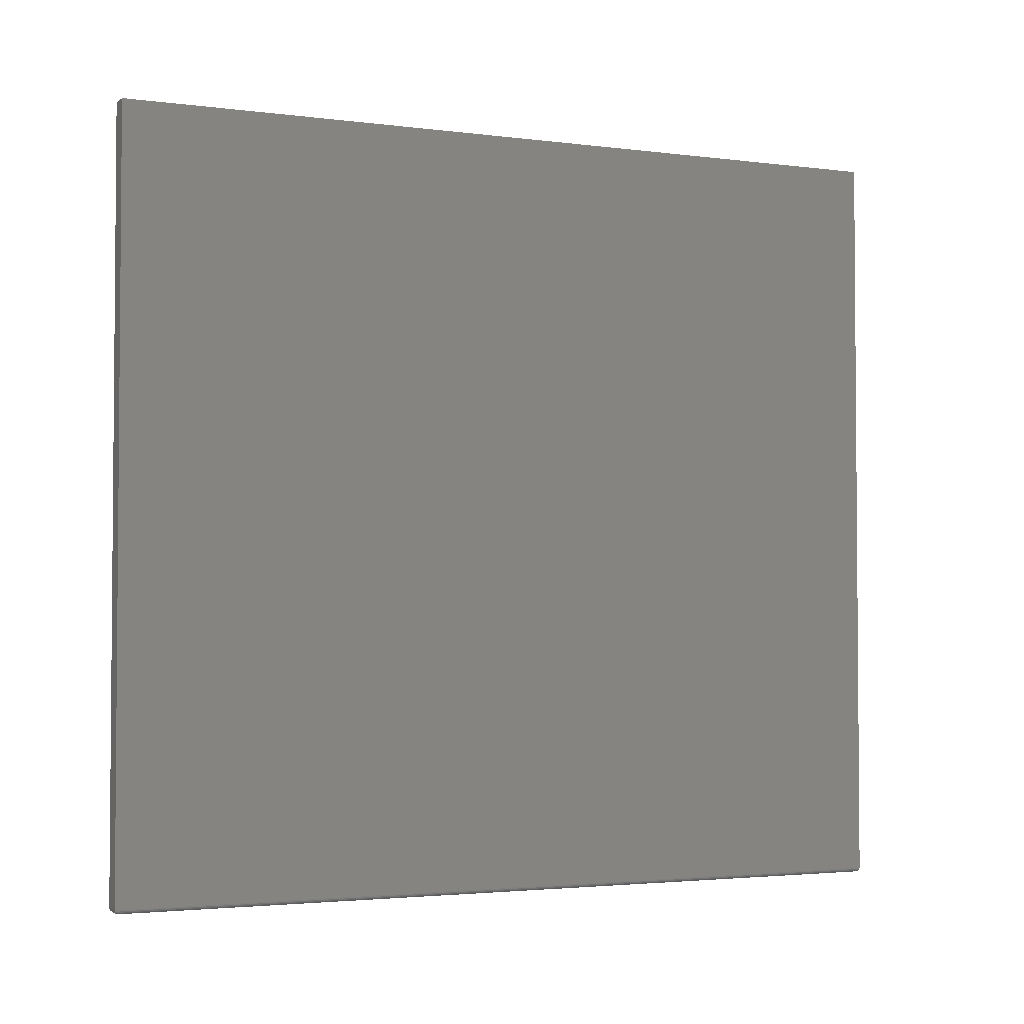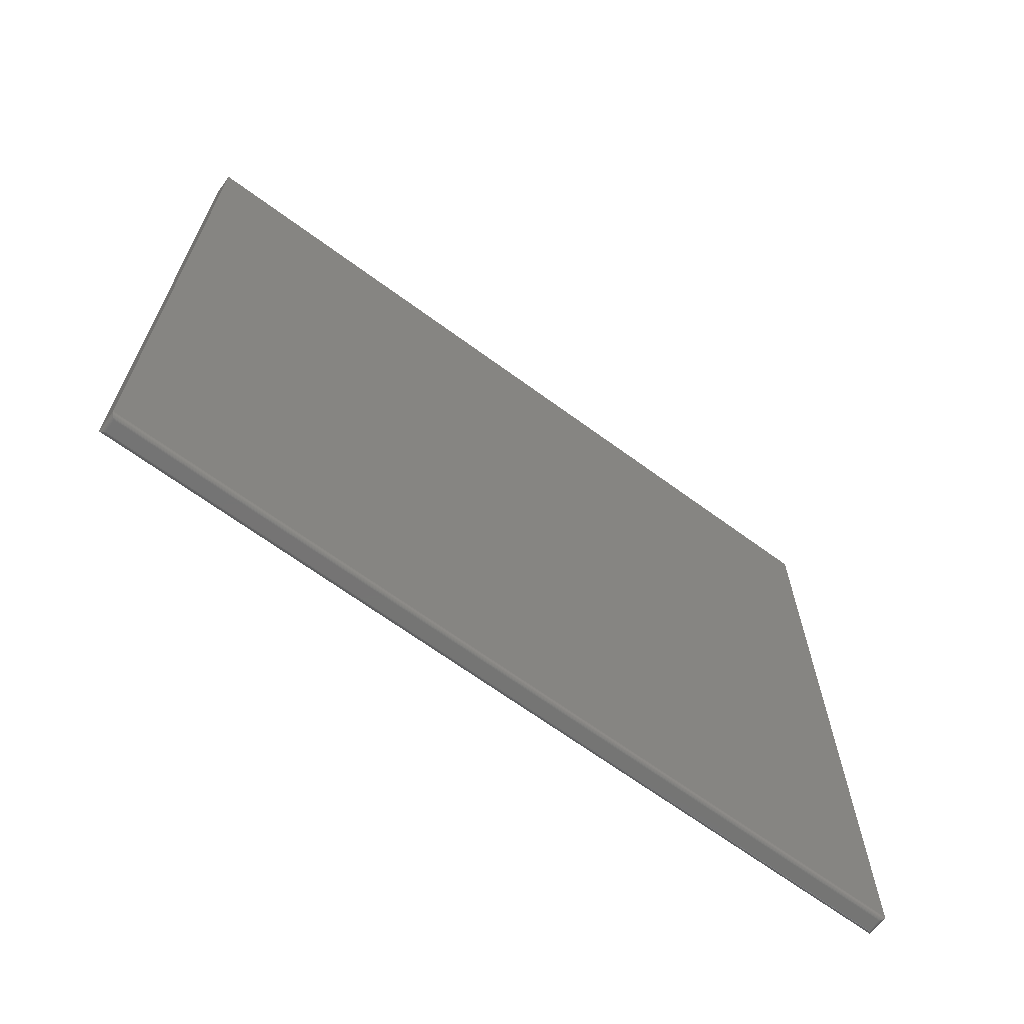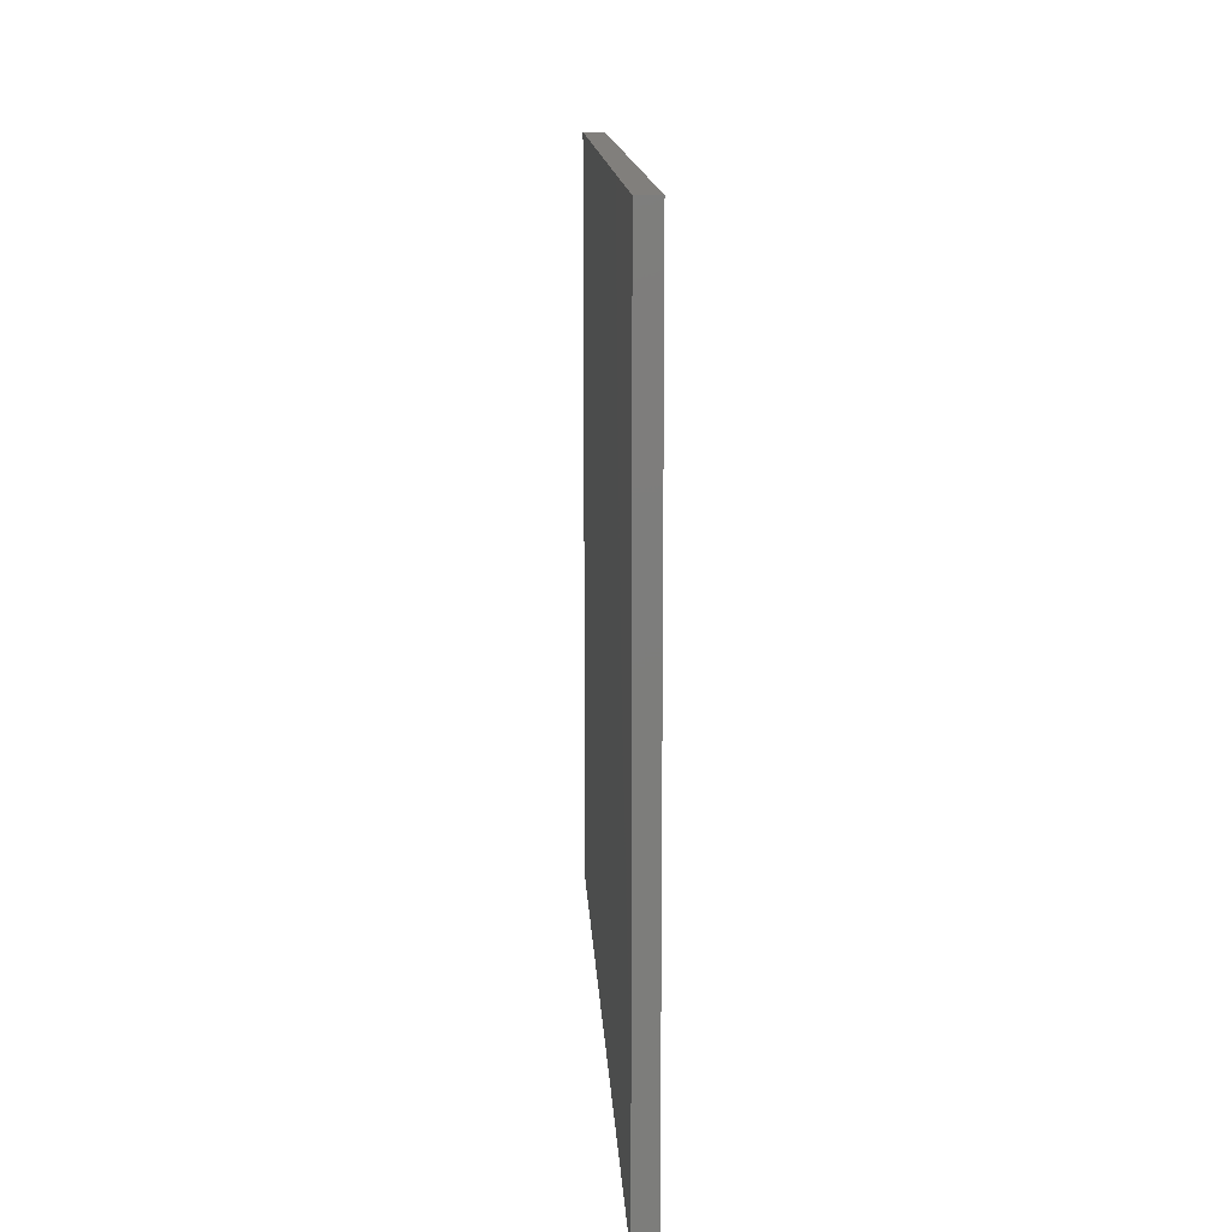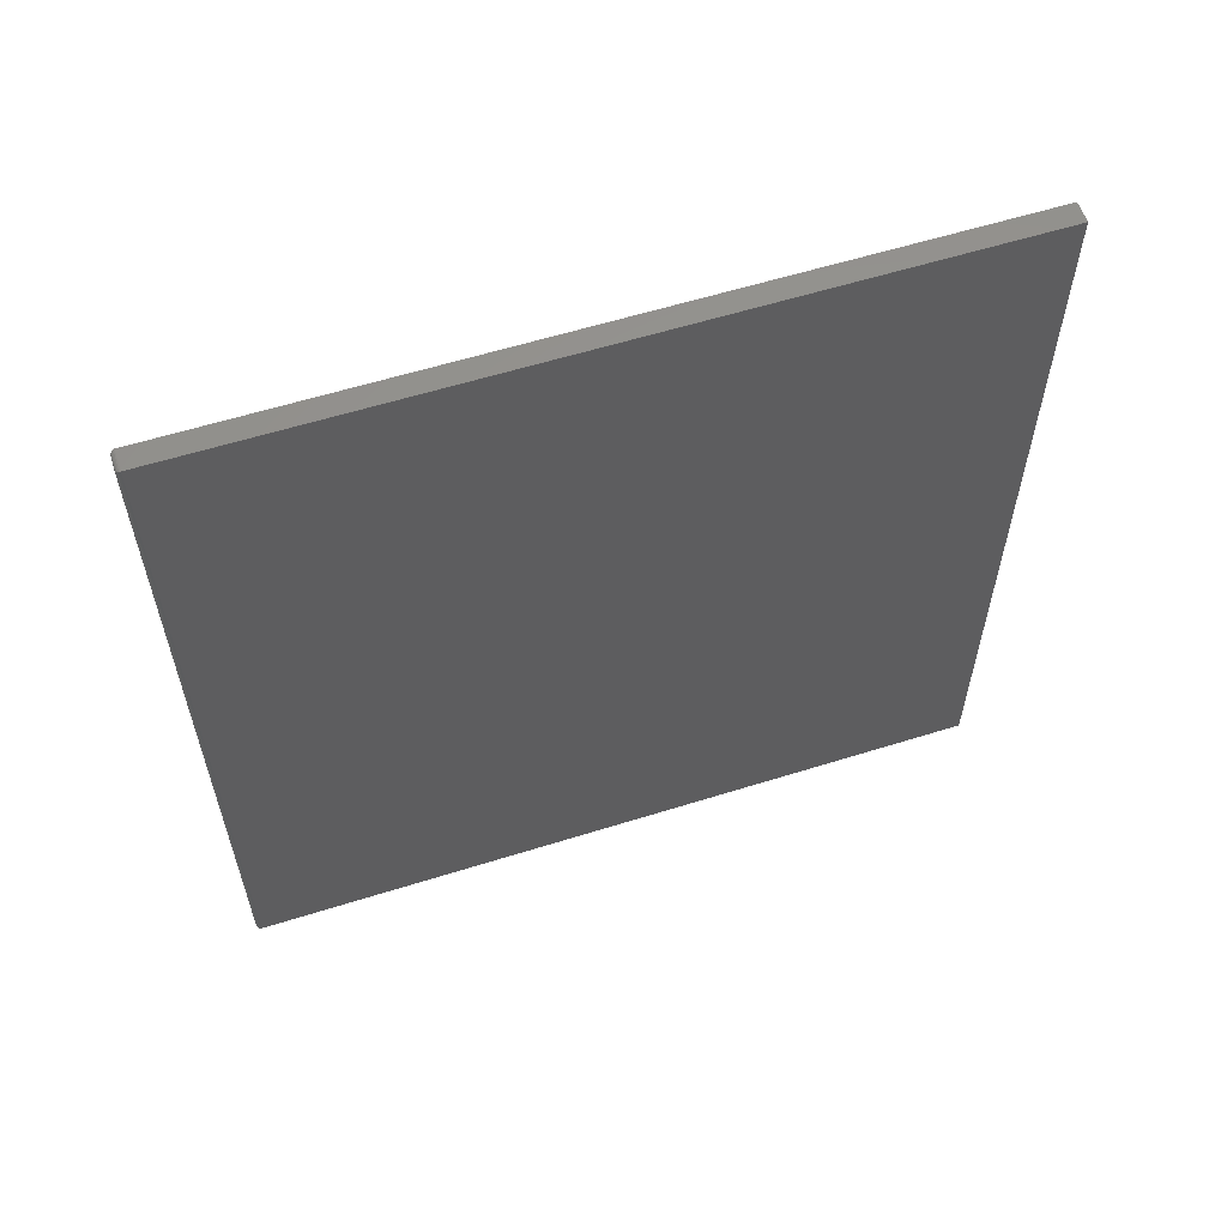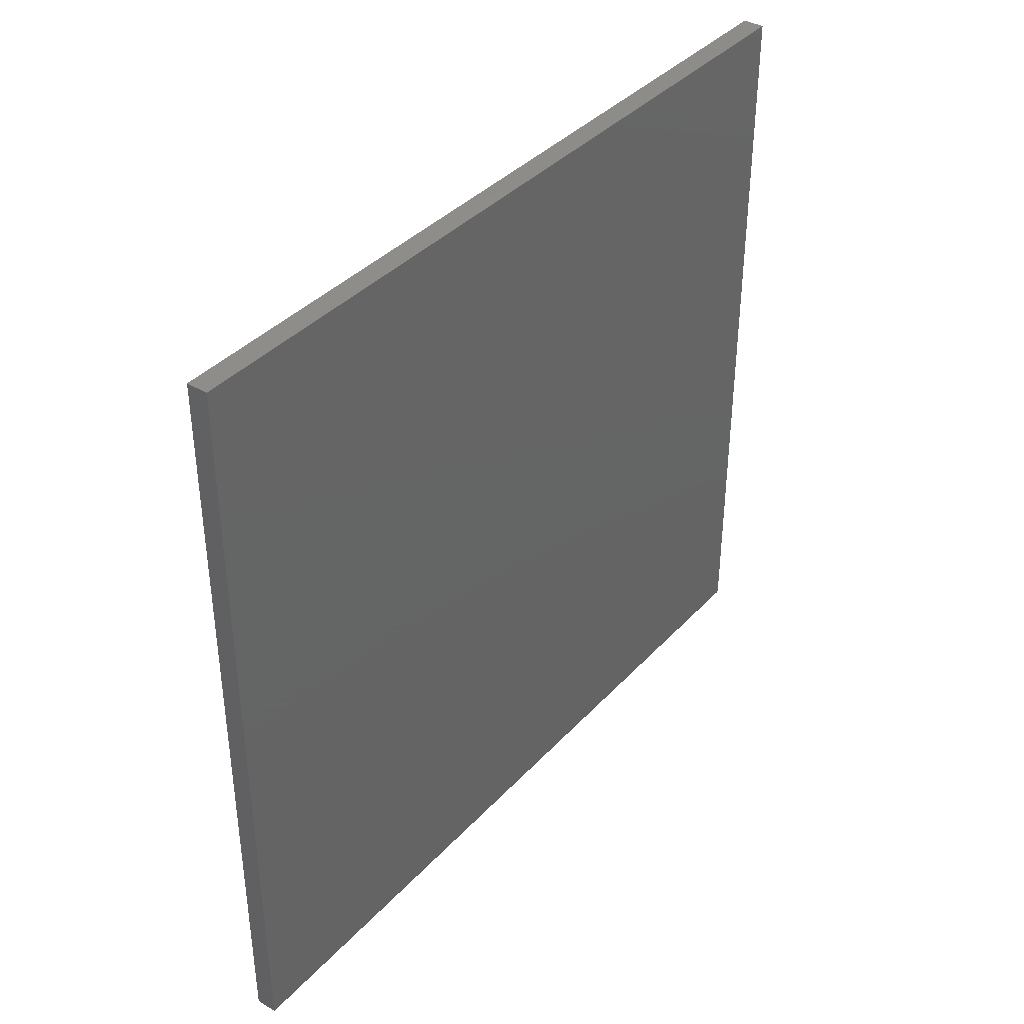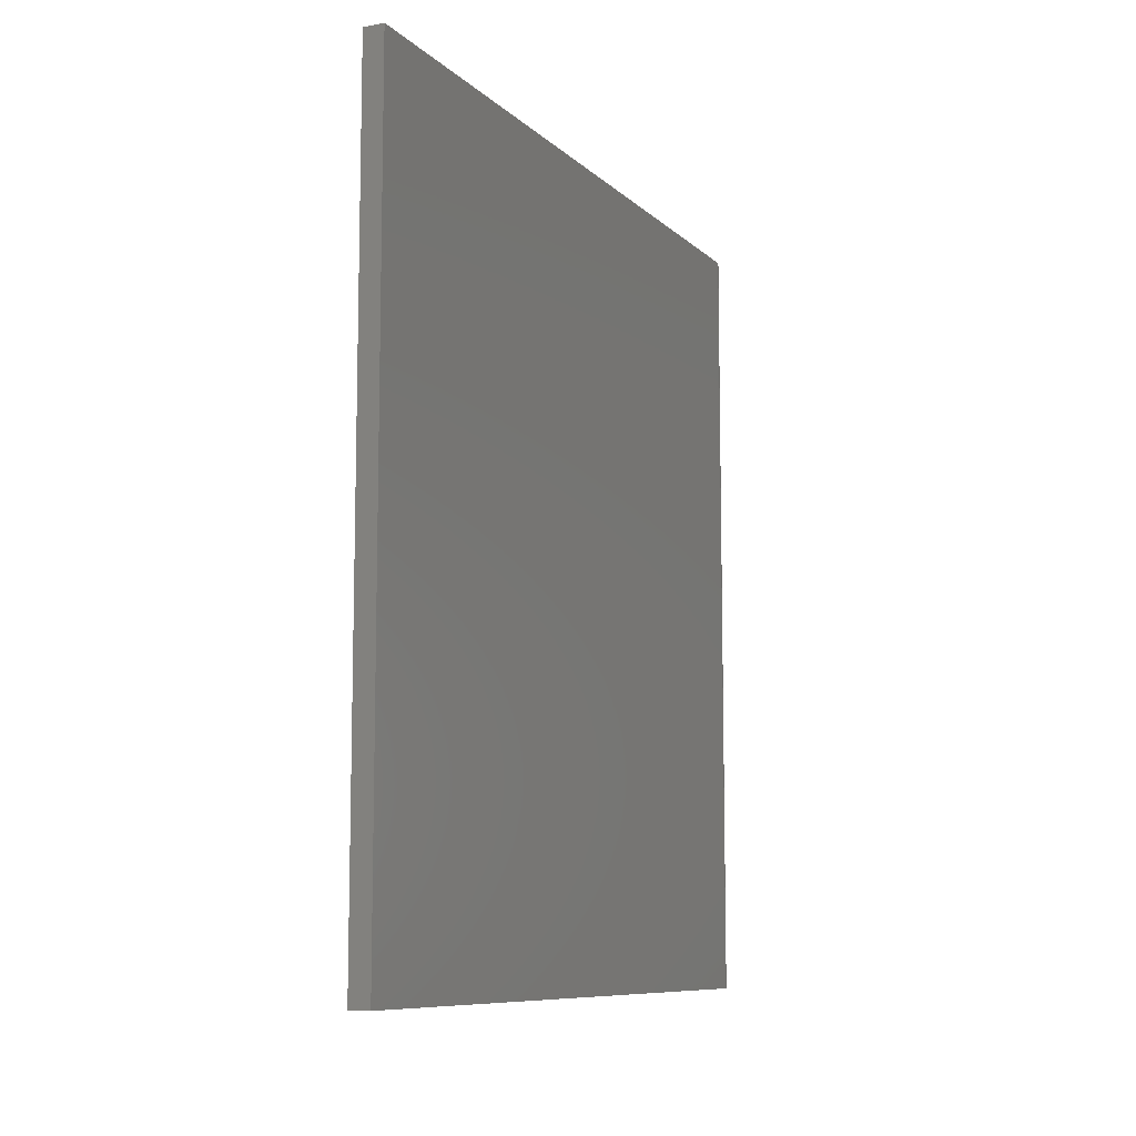
<metadata>
{"format":"stl","ext":"stl","renderer":"f3d","projection":"perspective","resolution":1024,"background":"white","views":[{"elev":-2.8,"azim":65.8,"up":"+Z"},{"elev":-66.8,"azim":-126.4,"up":"+Z"},{"elev":13.6,"azim":177.0,"up":"+Z"},{"elev":58.9,"azim":-107.9,"up":"+Y"},{"elev":38.5,"azim":37.4,"up":"+Z"},{"elev":-9.2,"azim":25.4,"up":"+Y"}]}
</metadata>
<code>
# stl→obj: 40 verts, 76 faces
v 0.03906 -0.75 -0.6953
v 0.03906 0.75 -0.6953
v 0.03906 -0.75 0.7021
v 0.03906 0.75 0.7021
v -1.735e-18 -0.75 -0.6953
v -1.56e-16 -0.75 0.7021
v -8.674e-19 0.75 -0.6953
v -1.56e-16 0.75 0.7021
v 0.03125 -0.7422 -0.7031
v 0.007812 -0.7422 -0.7031
v 0.03125 0.7422 -0.7031
v 0.007812 0.7422 -0.7031
v 0.006571 -0.7434 -0.703
v 0.006567 0.7434 -0.703
v 0.0003152 -0.7497 -0.6975
v 0.001405 0.7486 -0.6998
v 0.001405 -0.7486 -0.6998
v 0.00221 0.7478 -0.7008
v 0.00221 -0.7478 -0.7008
v 0.003156 0.7468 -0.7016
v 0.003156 -0.7468 -0.7016
v 0.004218 0.7458 -0.7022
v 0.004218 -0.7458 -0.7022
v 0.005364 0.7446 -0.7027
v 0.005364 -0.7446 -0.7027
v 0.0003152 0.7497 -0.6975
v 0.03249 0.7434 -0.703
v 0.03766 0.7486 -0.6998
v 0.03685 0.7478 -0.7008
v 0.03591 0.7468 -0.7016
v 0.03484 0.7458 -0.7022
v 0.0337 0.7446 -0.7027
v 0.03875 0.7497 -0.6975
v 0.0325 -0.7434 -0.703
v 0.0337 -0.7446 -0.7027
v 0.03484 -0.7458 -0.7022
v 0.03591 -0.7468 -0.7016
v 0.03685 -0.7478 -0.7008
v 0.03766 -0.7486 -0.6998
v 0.03875 -0.7497 -0.6975
f 1 2 3
f 3 2 4
f 5 6 7
f 7 6 8
f 3 6 1
f 1 6 5
f 2 7 4
f 4 7 8
f 9 10 11
f 11 10 12
f 12 13 14
f 12 10 13
f 15 16 17
f 16 18 17
f 17 18 19
f 18 20 19
f 19 20 21
f 20 22 21
f 21 22 23
f 22 24 23
f 23 24 25
f 24 14 25
f 25 14 13
f 5 7 15
f 15 7 26
f 15 26 16
f 11 14 27
f 11 12 14
f 26 28 16
f 28 29 16
f 16 29 18
f 29 30 18
f 18 30 20
f 30 31 20
f 20 31 22
f 31 32 22
f 22 32 24
f 32 27 24
f 24 27 14
f 7 2 26
f 26 2 33
f 26 33 28
f 9 27 34
f 9 11 27
f 27 32 34
f 34 32 35
f 32 31 35
f 35 31 36
f 31 30 36
f 36 30 37
f 30 29 37
f 37 29 38
f 29 28 38
f 38 28 39
f 28 33 39
f 2 1 33
f 33 1 40
f 33 40 39
f 10 34 13
f 10 9 34
f 34 35 13
f 13 35 25
f 35 36 25
f 25 36 23
f 36 37 23
f 23 37 21
f 37 38 21
f 21 38 19
f 38 39 19
f 19 39 17
f 39 40 17
f 1 5 40
f 40 5 15
f 40 15 17
f 4 8 3
f 3 8 6

</code>
